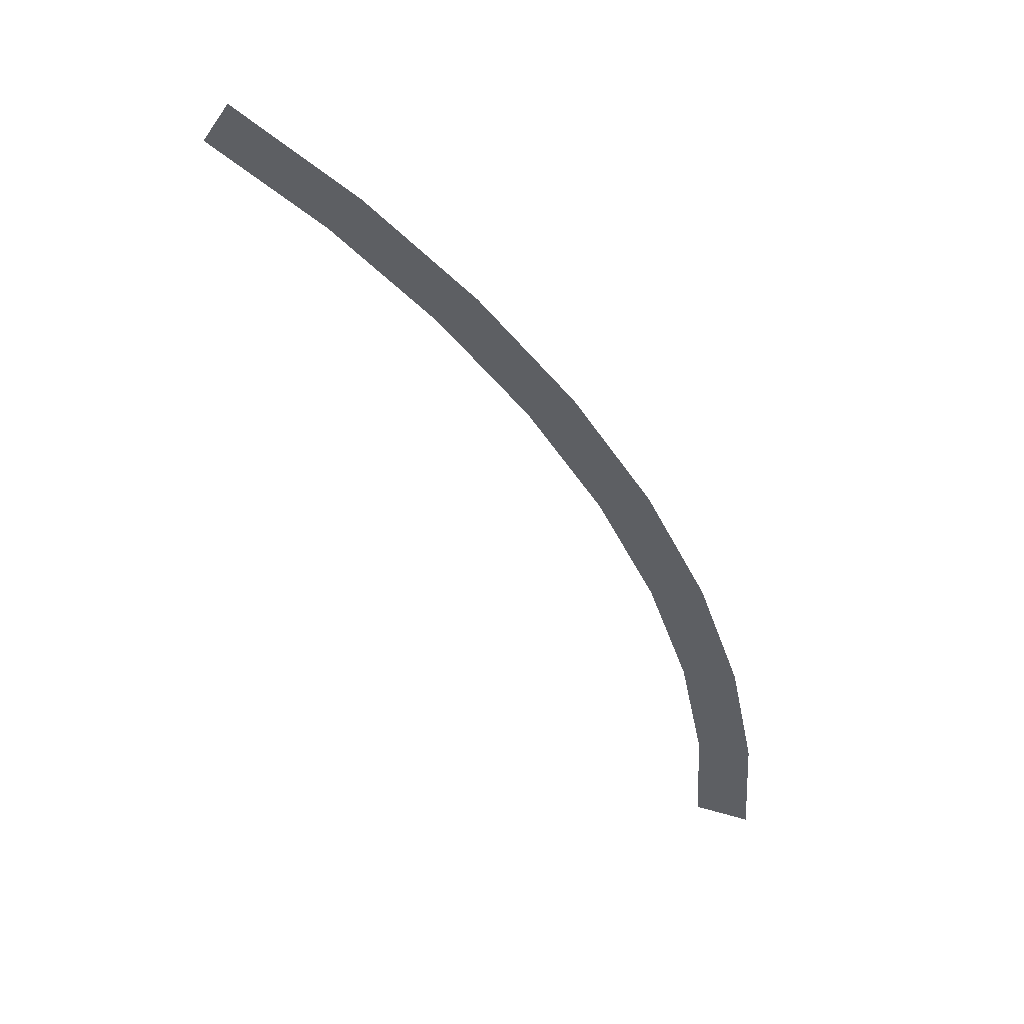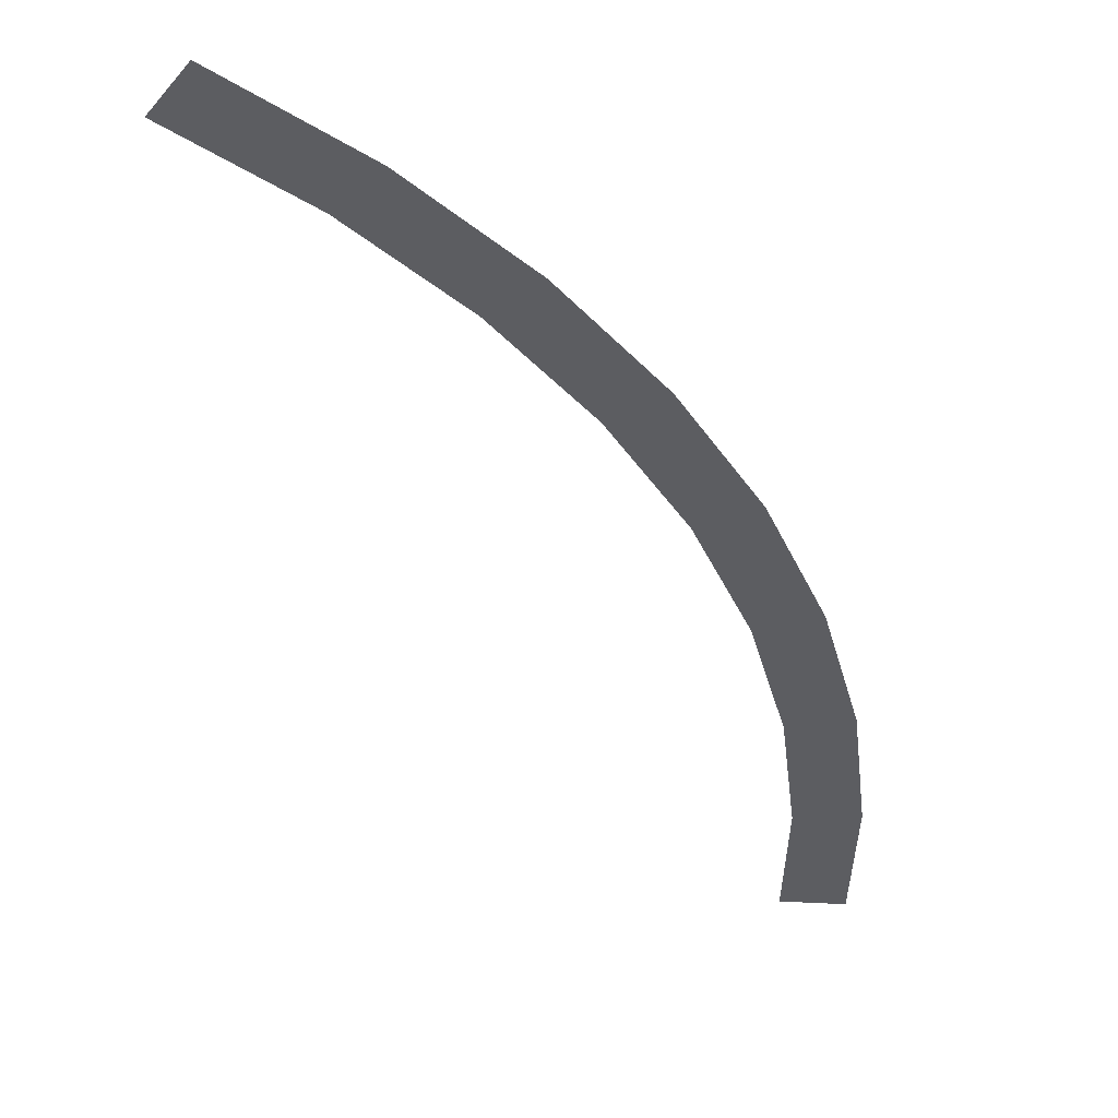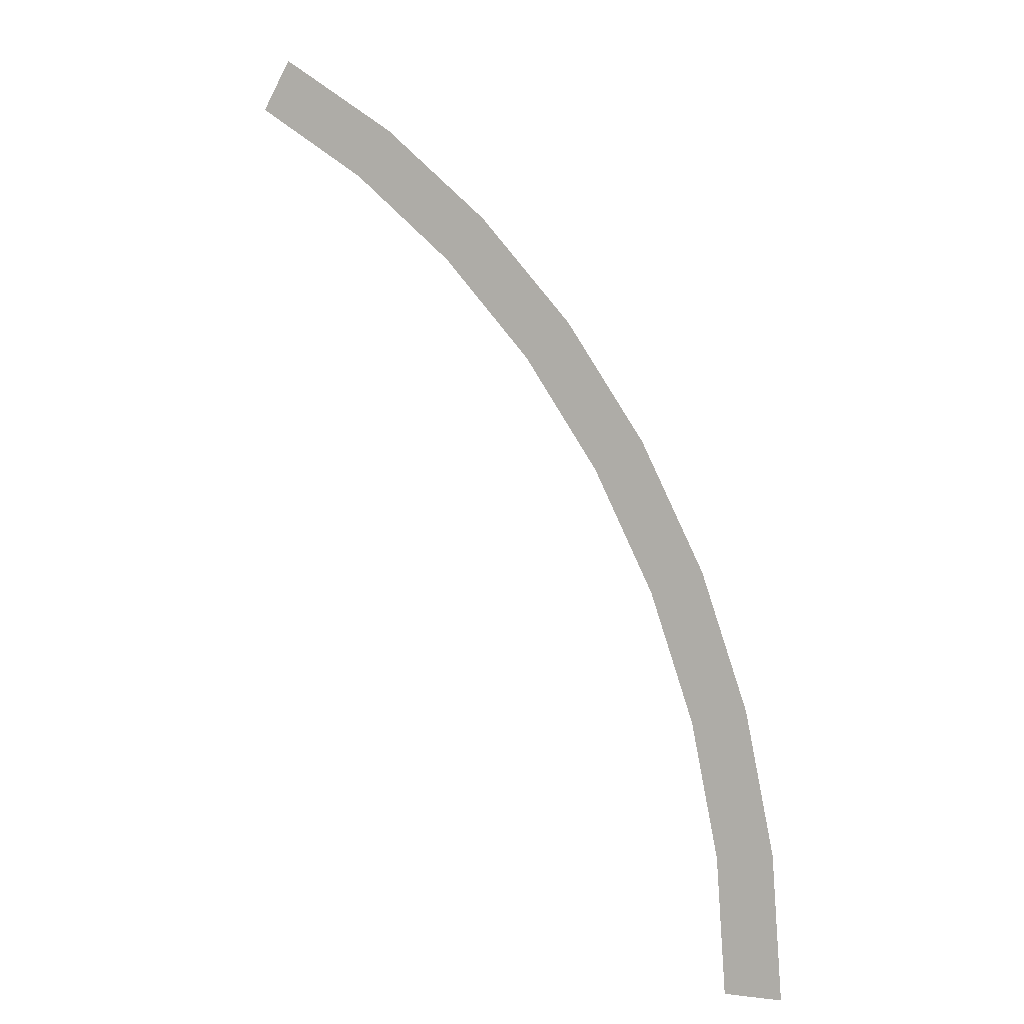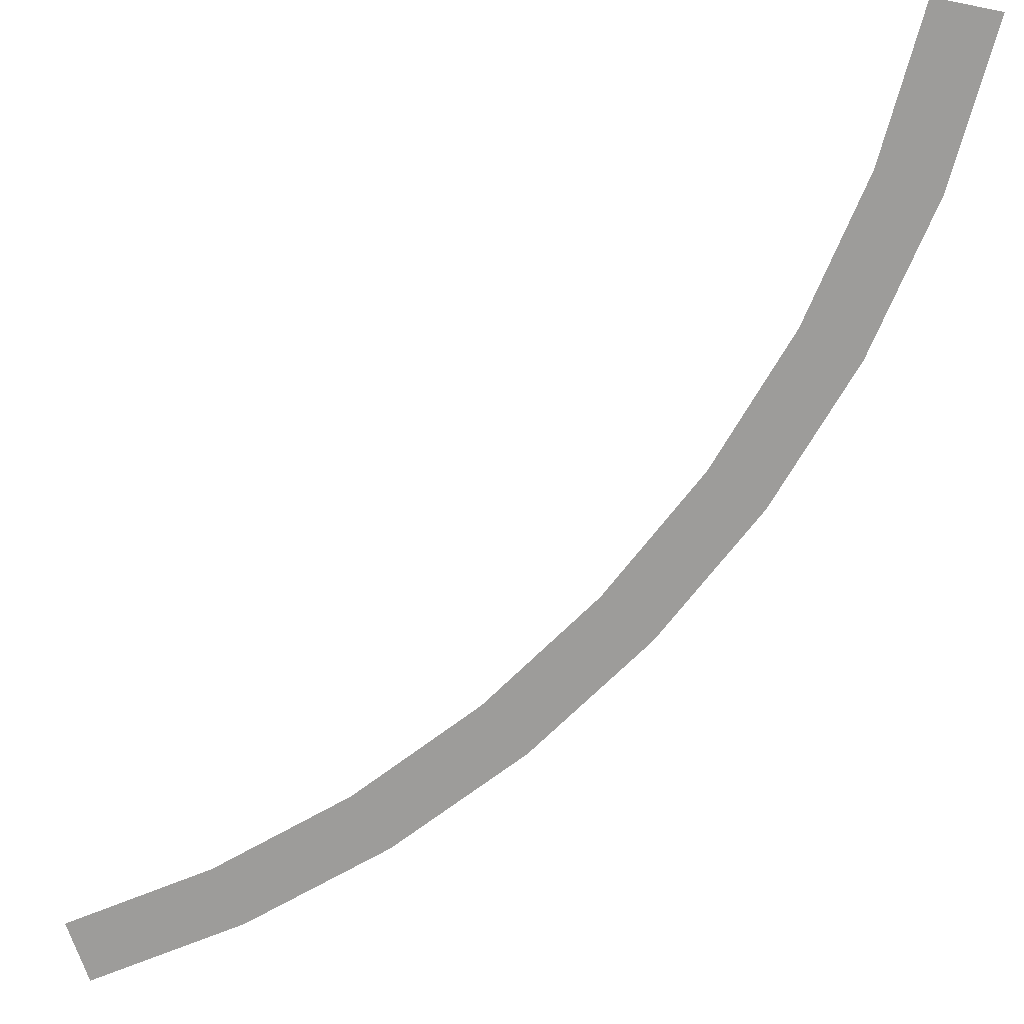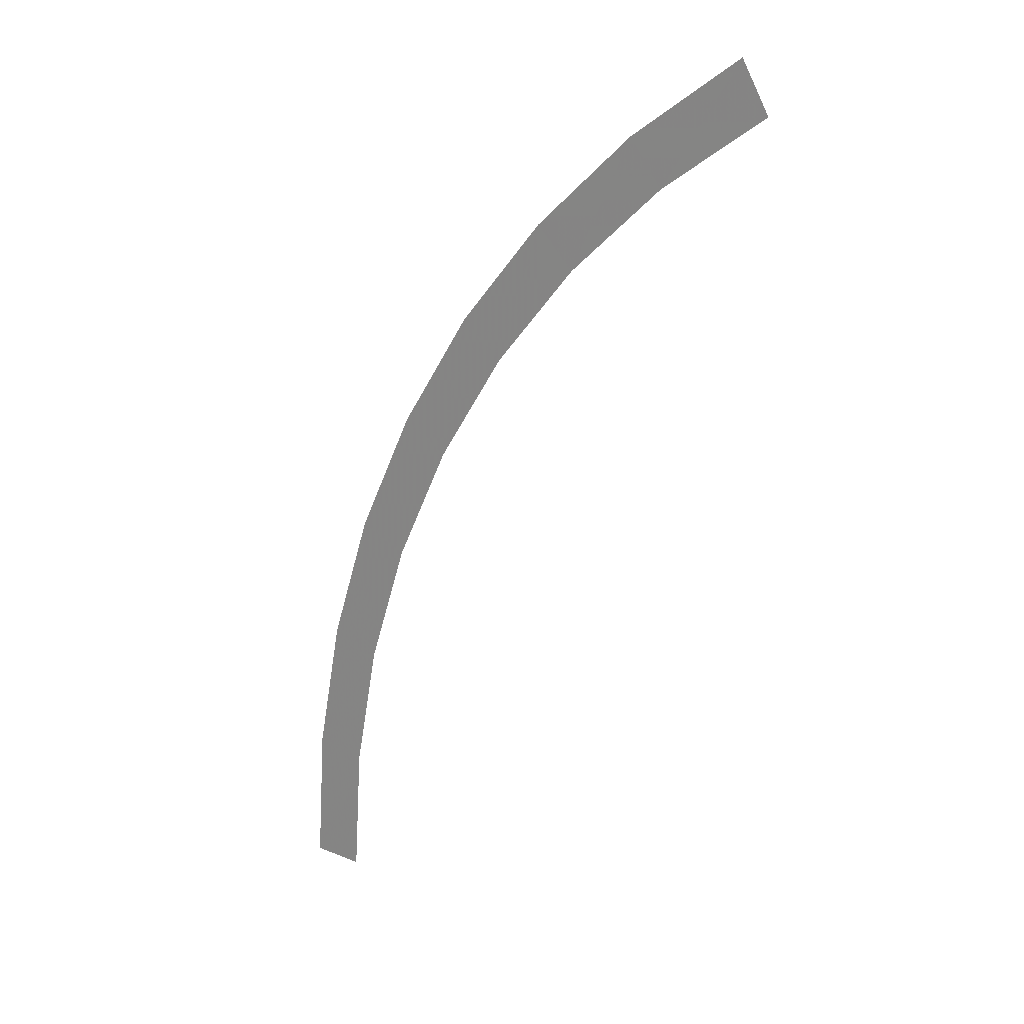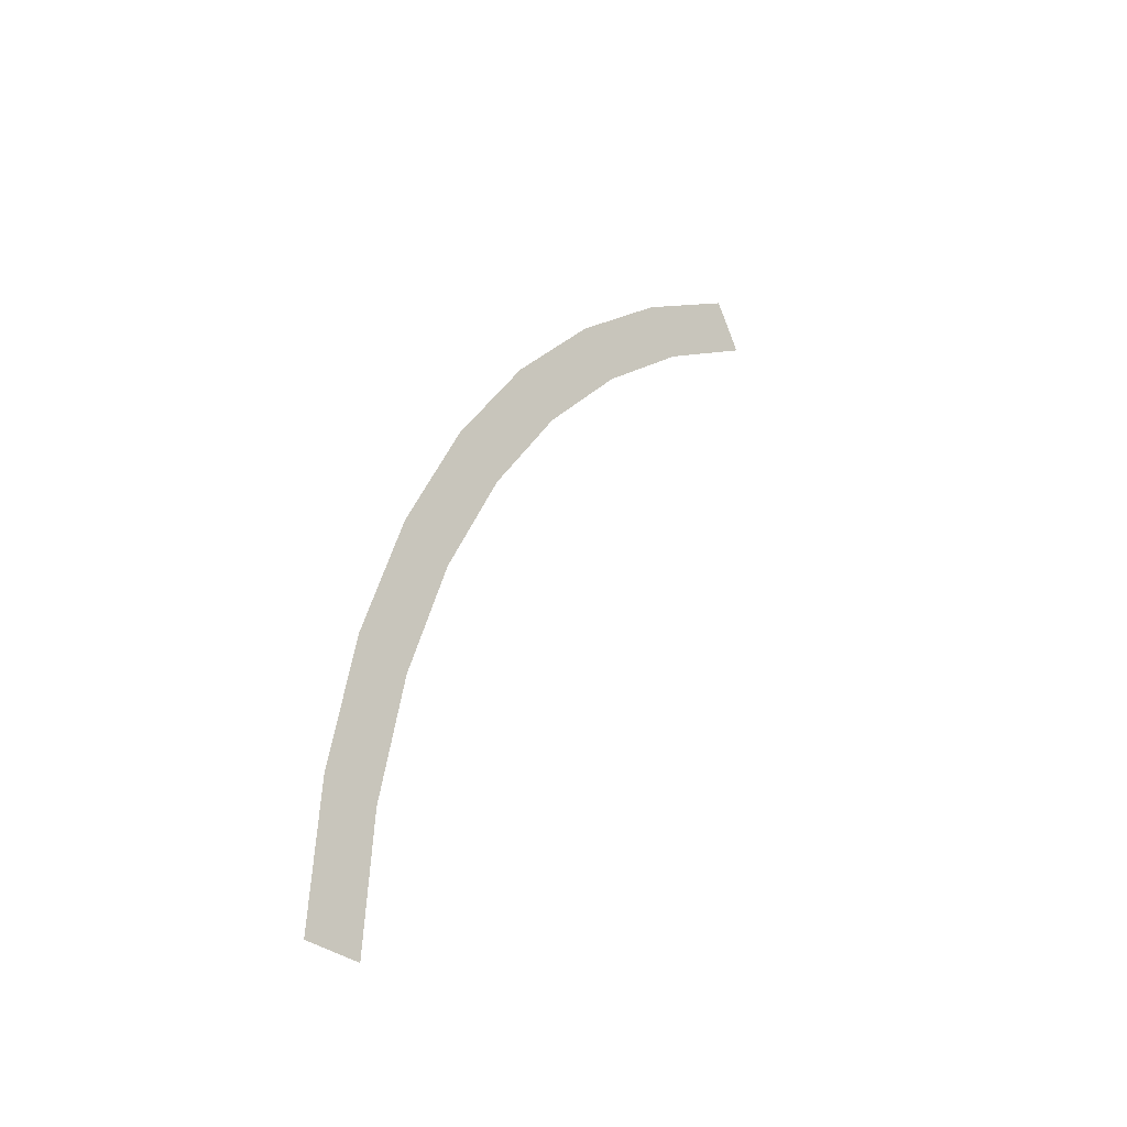
<metadata>
{"format":"obj","ext":"obj","renderer":"f3d","projection":"perspective","resolution":1024,"background":"white","views":[{"elev":51.6,"azim":17.4,"up":"+Z"},{"elev":-36.9,"azim":-4.8,"up":"+Y"},{"elev":3.1,"azim":23.6,"up":"+Z"},{"elev":-70.0,"azim":-71.5,"up":"+Y"},{"elev":18.1,"azim":-141.6,"up":"+Z"},{"elev":-33.3,"azim":131.8,"up":"+Z"}]}
</metadata>
<code>
v 0.9 0 0
v 0.95 0 0
v 0.9418 0 0.124
v 0.8923 0 0.1174
v 0.8923 0 0.1174
v 0.9418 0 0.124
v 0.9176 0 0.2459
v 0.8693 0 0.2329
v 0.8693 0 0.2329
v 0.9176 0 0.2459
v 0.8777 0 0.3636
v 0.8315 0 0.3444
v 0.8315 0 0.3444
v 0.8777 0 0.3636
v 0.8227 0 0.475
v 0.7794 0 0.45
v 0.7794 0 0.45
v 0.8227 0 0.475
v 0.7537 0 0.5784
v 0.7141 0 0.5479
v 0.7141 0 0.5479
v 0.7537 0 0.5784
v 0.6717 0 0.6717
v 0.6364 0 0.6364
v 0.6364 0 0.6364
v 0.6717 0 0.6717
v 0.5784 0 0.7537
v 0.5479 0 0.7141
v 0.5479 0 0.7141
v 0.5784 0 0.7537
v 0.475 0 0.8227
v 0.45 0 0.7794
g mesh2284
f 1 2 3
f 3 4 1
f 5 6 7
f 7 8 5
f 9 10 11
f 11 12 9
f 13 14 15
f 15 16 13
f 17 18 19
f 19 20 17
f 21 22 23
f 23 24 21
f 25 26 27
f 27 28 25
f 29 30 31
f 31 32 29

</code>
